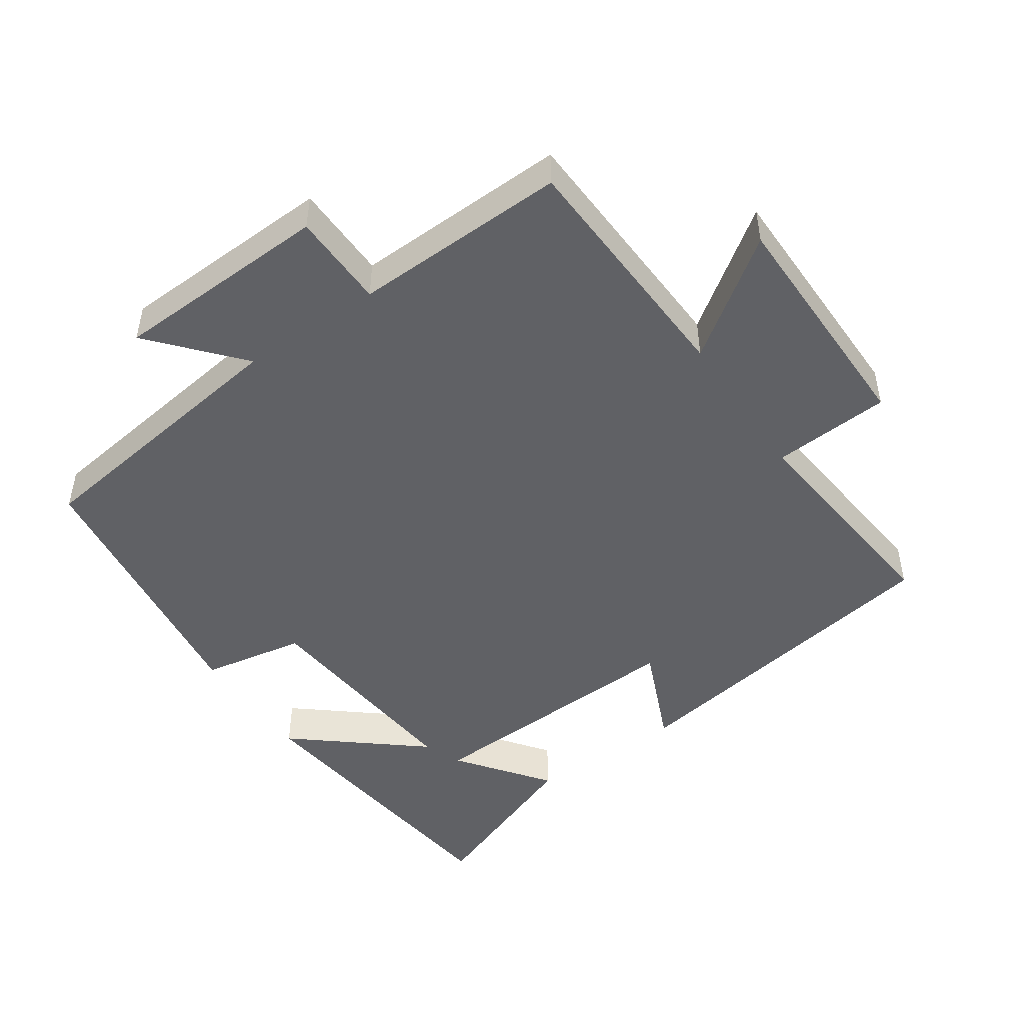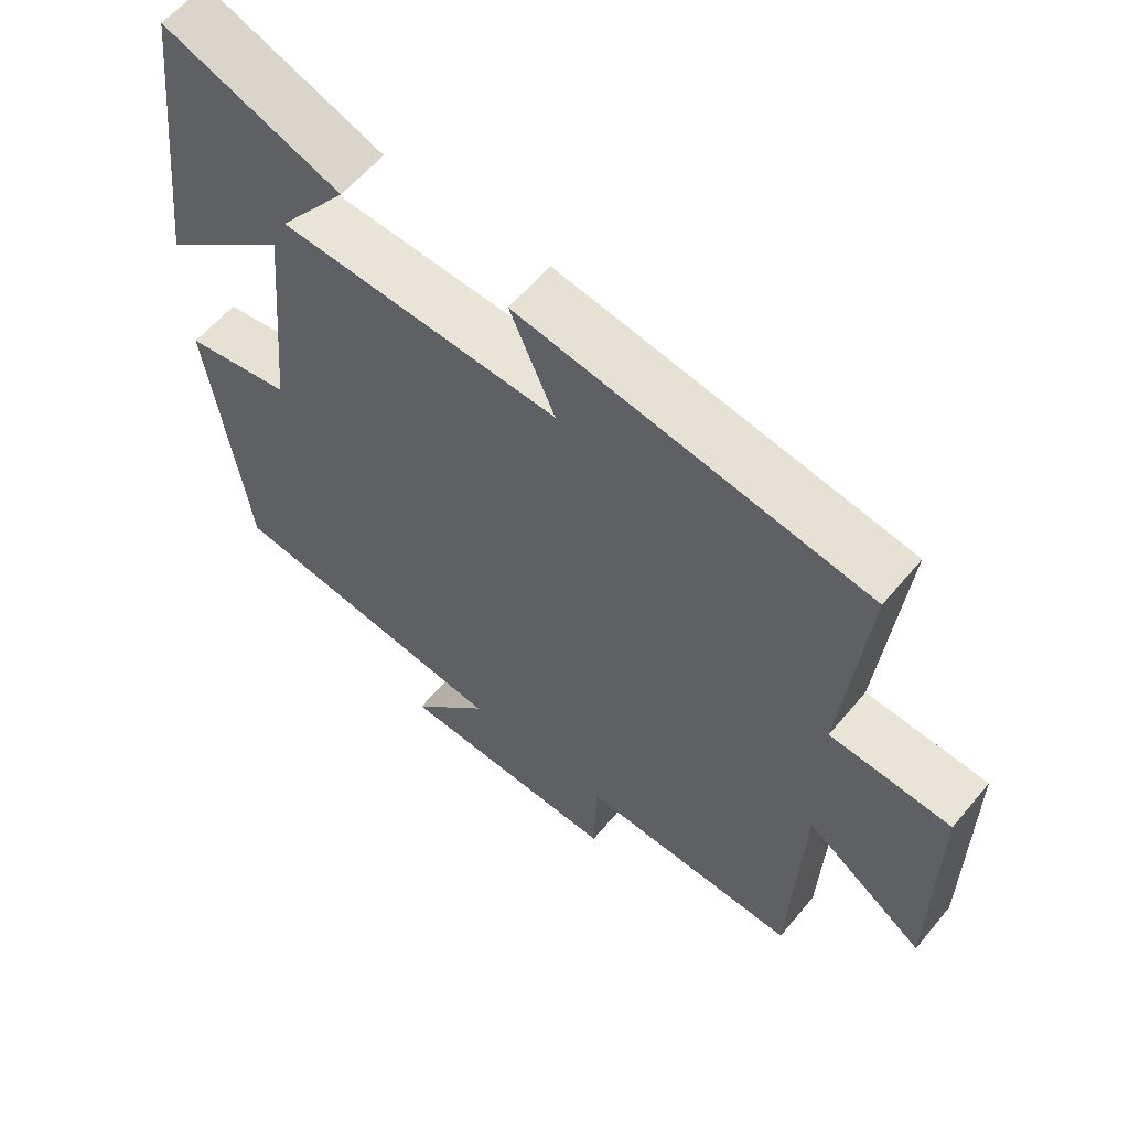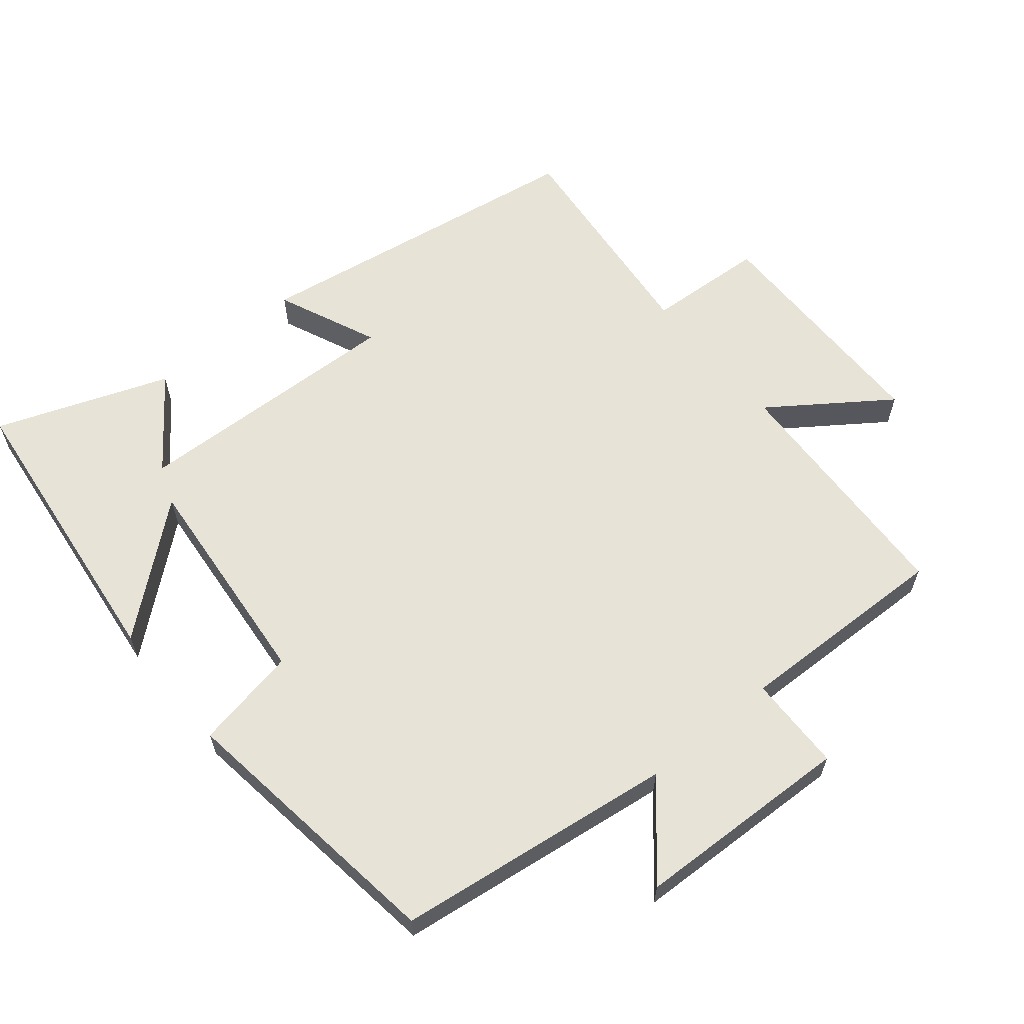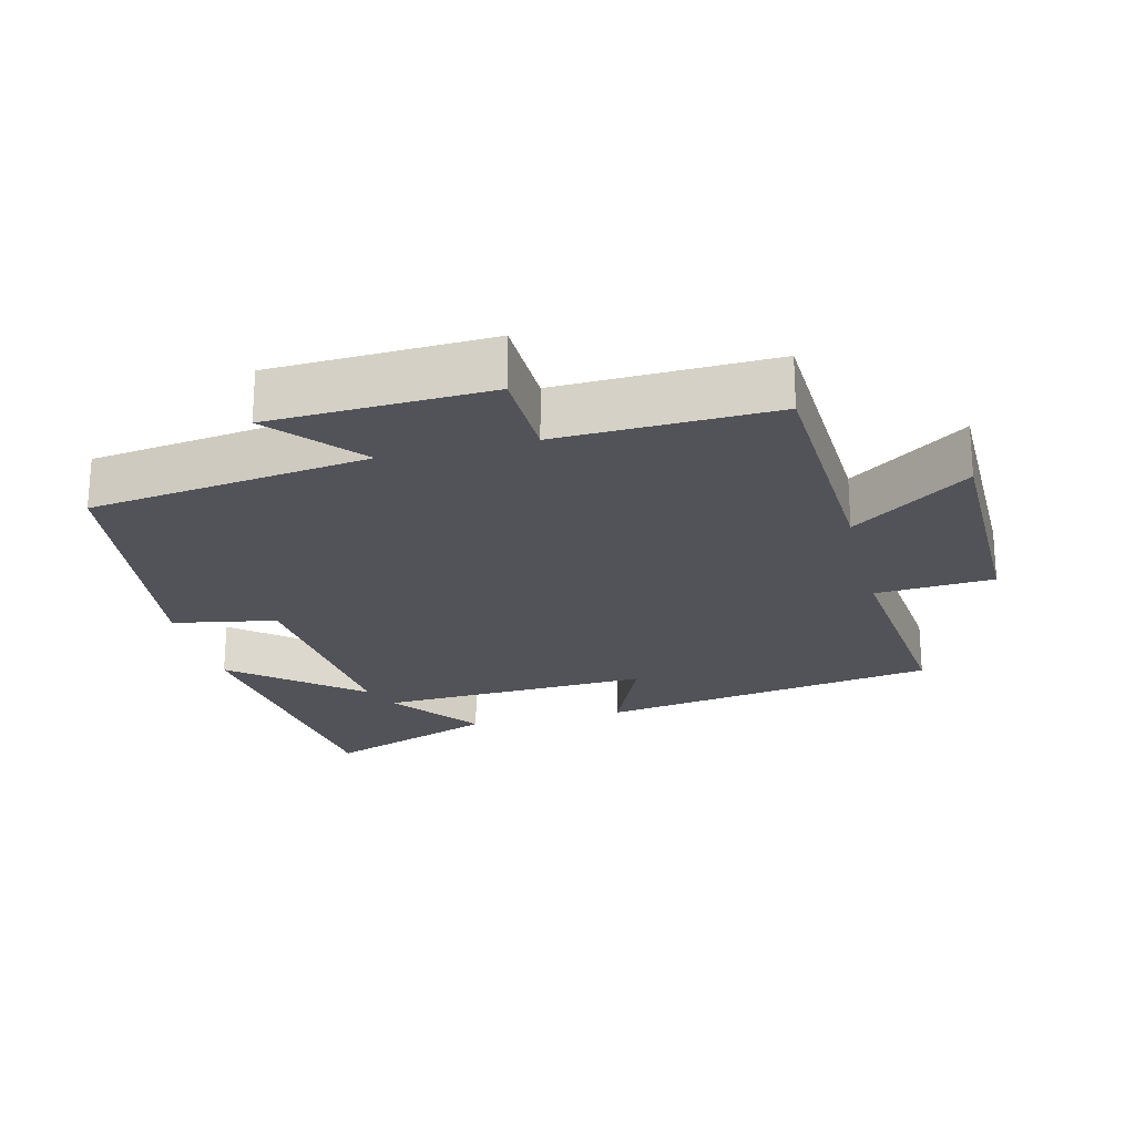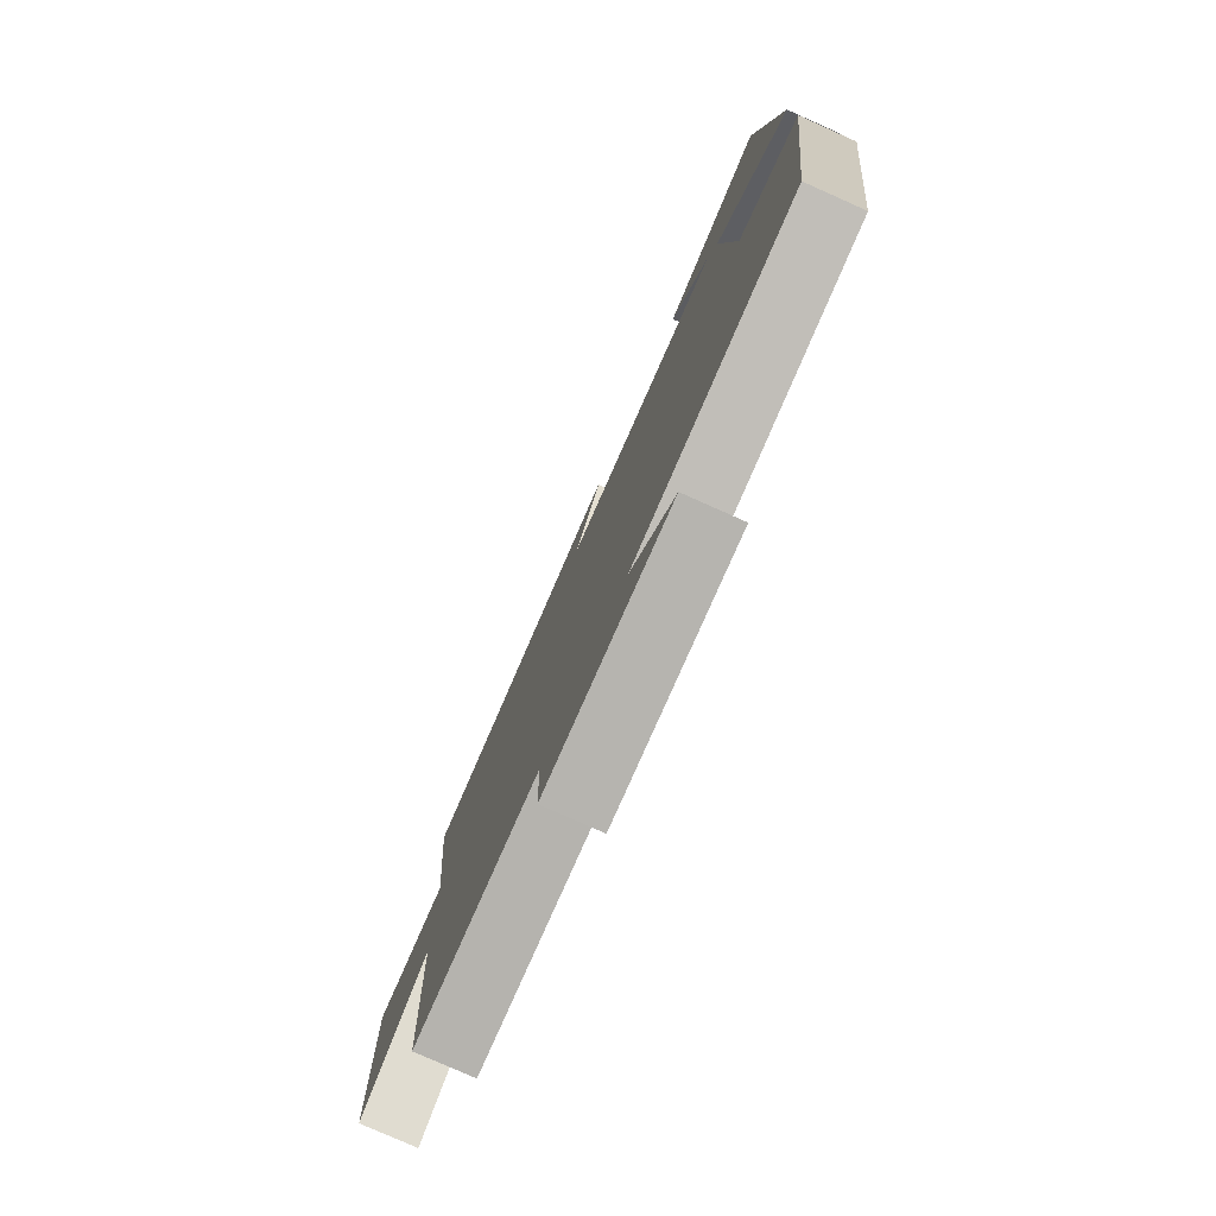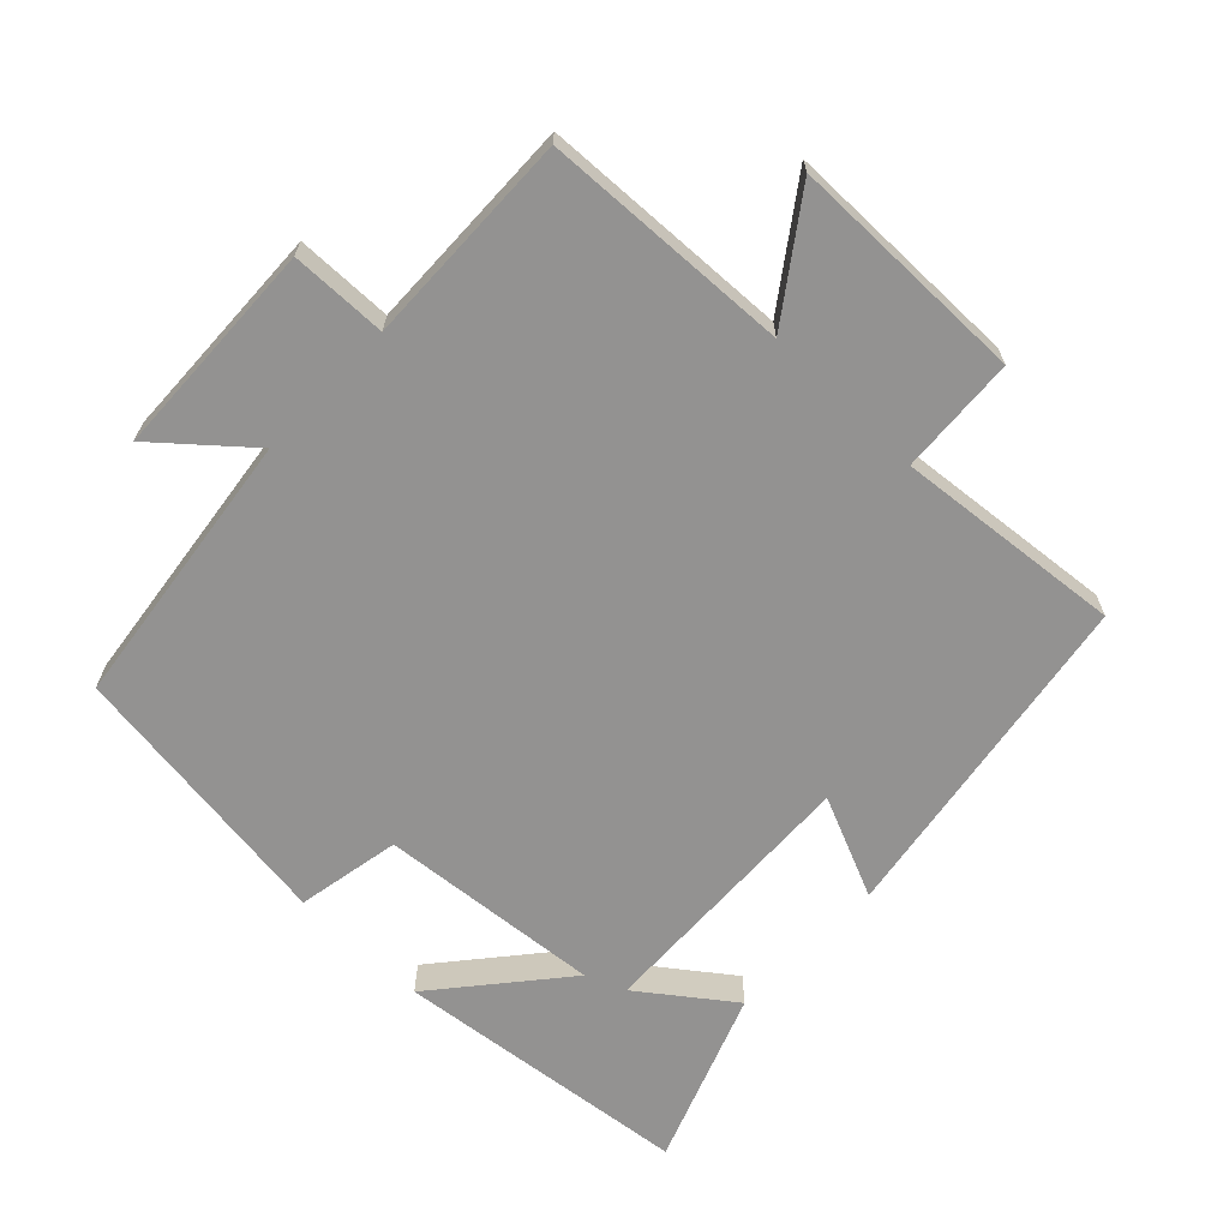
<metadata>
{"format":"obj","ext":"obj","renderer":"f3d","projection":"perspective","resolution":1024,"background":"white","views":[{"elev":-48.3,"azim":-145.5,"up":"+Y"},{"elev":59.3,"azim":-140.5,"up":"+Z"},{"elev":61.9,"azim":140.4,"up":"+Y"},{"elev":-22.7,"azim":-166.0,"up":"+Y"},{"elev":-78.6,"azim":66.0,"up":"+Z"},{"elev":-66.4,"azim":-134.0,"up":"+Y"}]}
</metadata>
<code>
v 0.446 0.07 -0.446
v 0.039 0.07 -0.5
v 0.15 0.07 -0.628
v -0.168 0.07 -0.64
v -0.171 0.07 -0.5
v -0.484 0.07 -0.509
v -0.5 0.07 -0.147
v -0.67 0.07 -0.268
v -0.672 0.07 0.08
v -0.5 0.07 0.091
v -0.533 0.07 0.421
v -0.038 0.07 0.5
v -0.102 0.07 0.353
v 0.296 0.07 0.369
v 0.198 0.07 0.5
v 0.449 0.07 0.594
v 0.5 0.07 0.161
v 0.319 0.07 0.311
v 0.349 0.07 -0.013
v 0.5 0.07 -0.041
v 0.446 0 -0.446
v 0.039 0 -0.5
v 0.15 0 -0.628
v -0.168 0 -0.64
v -0.171 0 -0.5
v -0.484 0 -0.509
v -0.5 0 -0.147
v -0.67 0 -0.268
v -0.672 0 0.08
v -0.5 0 0.091
v -0.533 0 0.421
v -0.038 0 0.5
v -0.102 0 0.353
v 0.296 0 0.369
v 0.198 0 0.5
v 0.449 0 0.594
v 0.5 0 0.161
v 0.319 0 0.311
v 0.349 0 -0.013
v 0.5 0 -0.041
f 19 20 1 2
f 18 19 2
f 16 17 18
f 14 15 16
f 14 16 18
f 13 14 18 2
f 10 11 12 13
f 7 8 9 10
f 7 10 13
f 6 7 13
f 5 6 13
f 2 3 4 5
f 2 5 13
f 22 21 40 39
f 22 39 38
f 38 37 36
f 36 35 34
f 38 36 34
f 22 38 34 33
f 33 32 31 30
f 30 29 28 27
f 33 30 27
f 33 27 26
f 33 26 25
f 25 24 23 22
f 33 25 22
f 1 21 22 2
f 2 22 23 3
f 3 23 24 4
f 4 24 25 5
f 5 25 26 6
f 6 26 27 7
f 7 27 28 8
f 8 28 29 9
f 9 29 30 10
f 10 30 31 11
f 11 31 32 12
f 12 32 33 13
f 13 33 34 14
f 14 34 35 15
f 15 35 36 16
f 16 36 37 17
f 17 37 38 18
f 18 38 39 19
f 19 39 40 20
f 20 40 21 1

</code>
